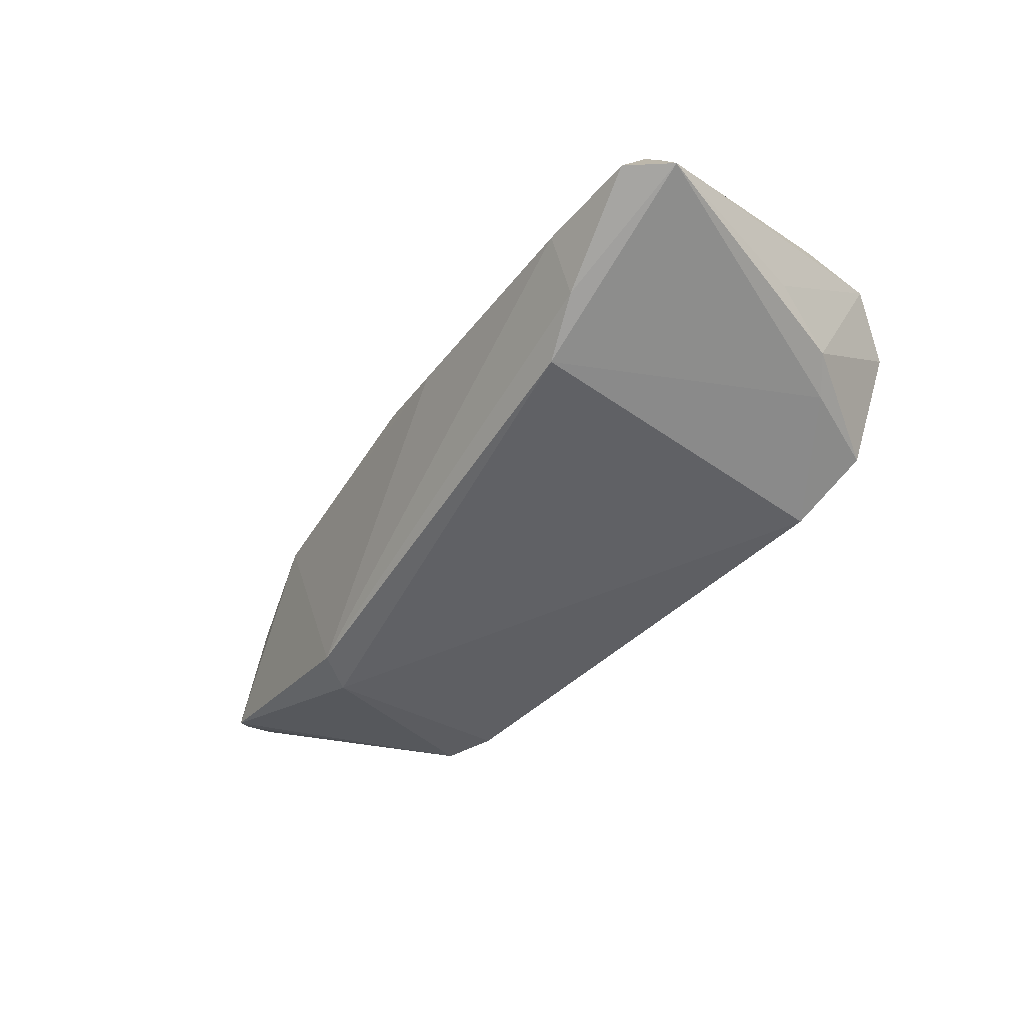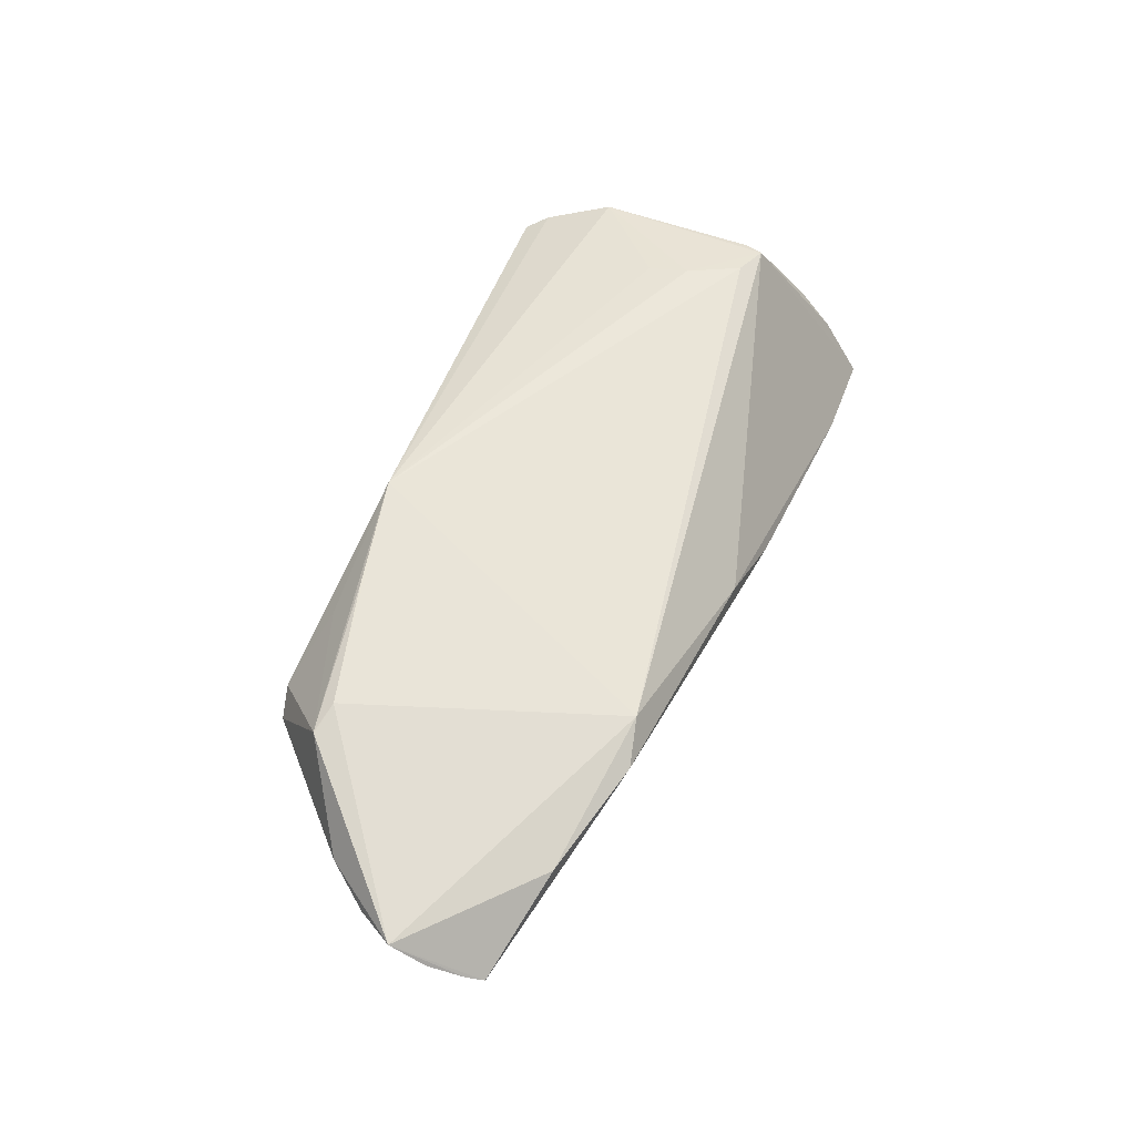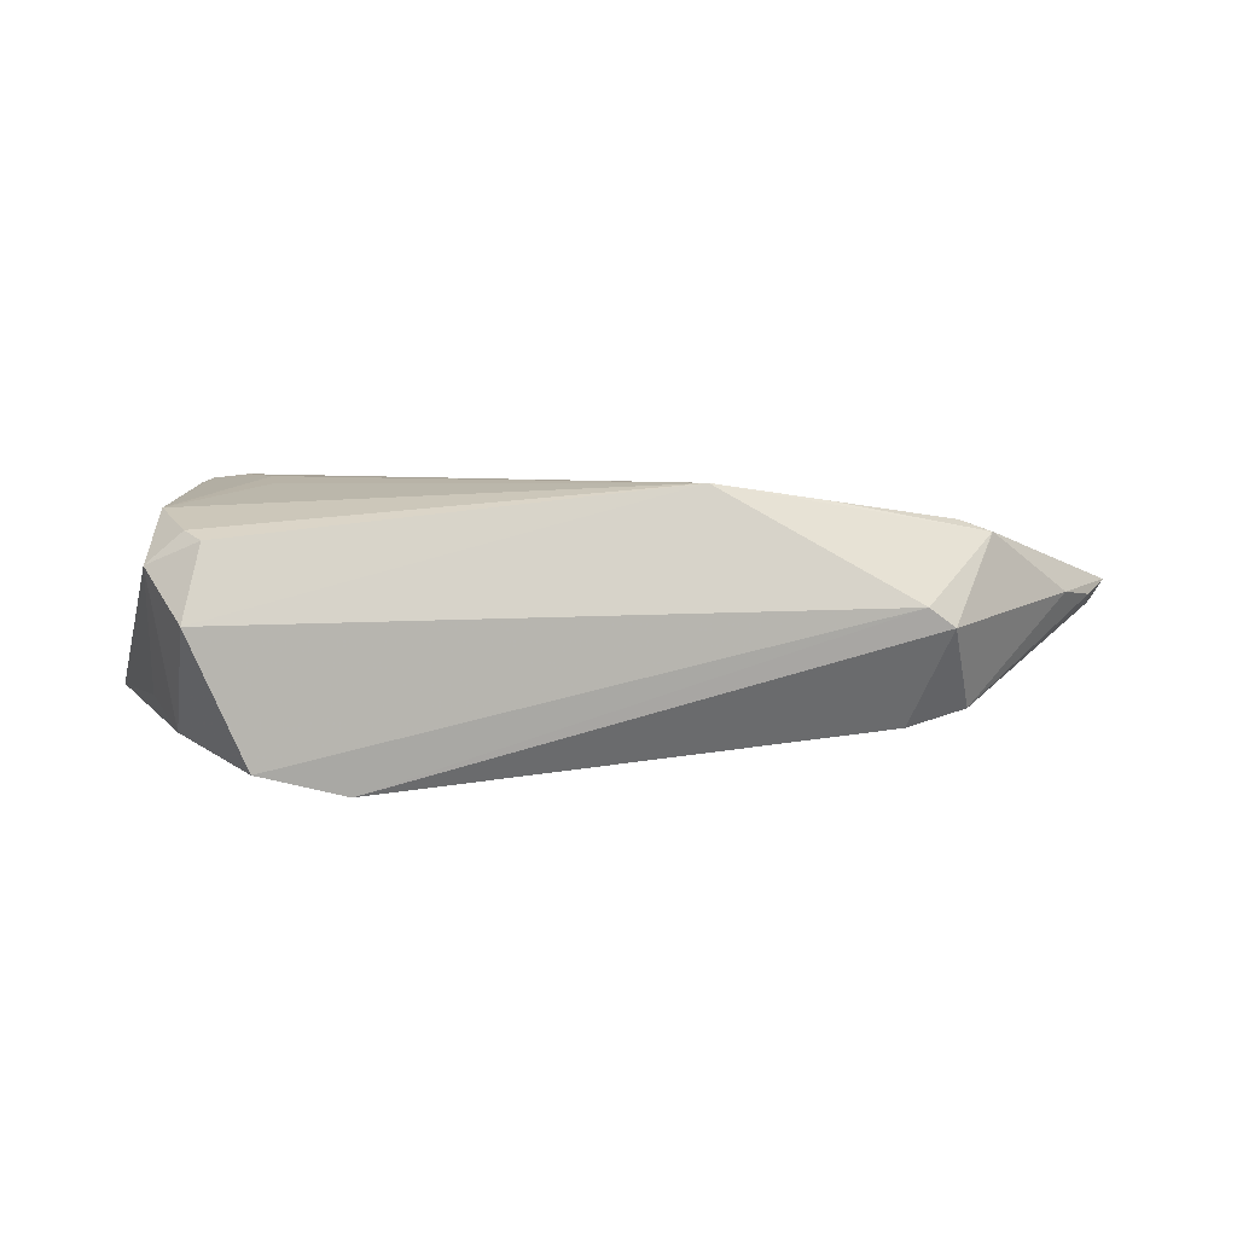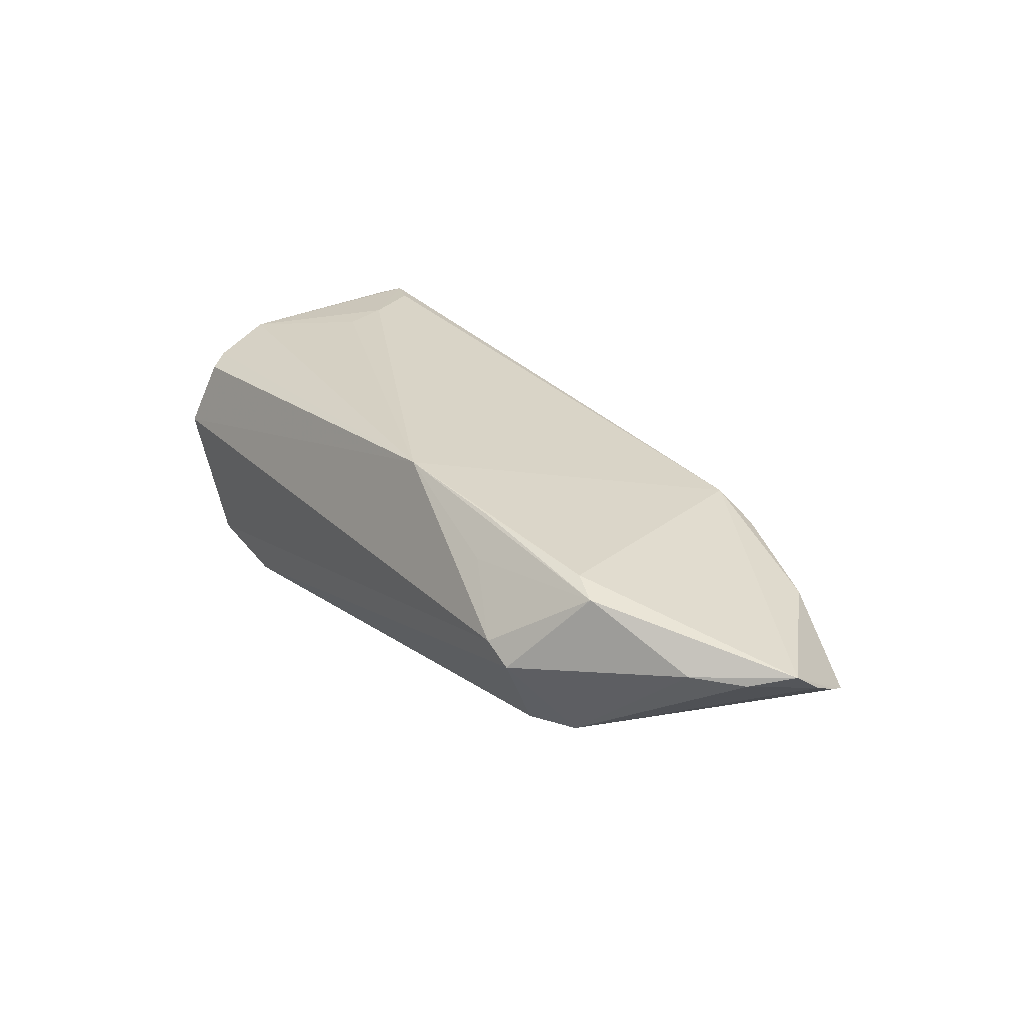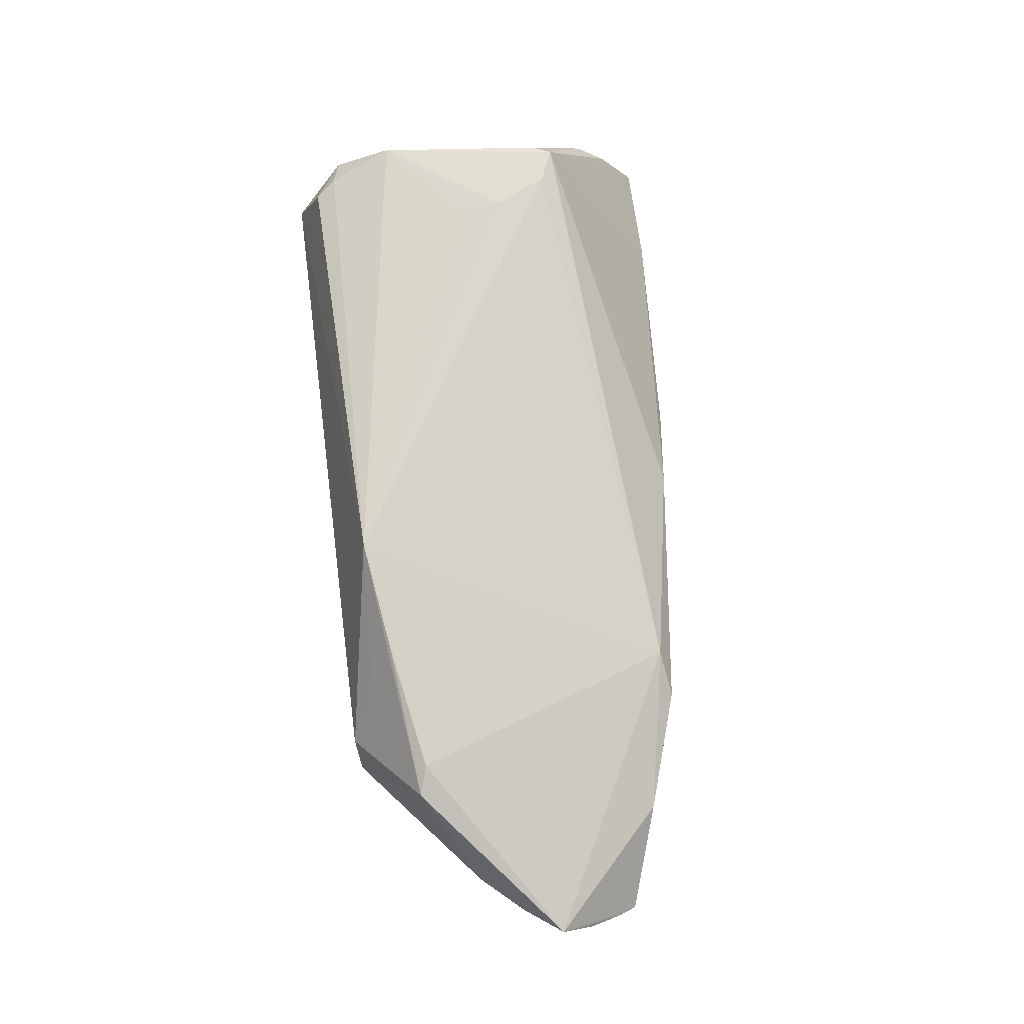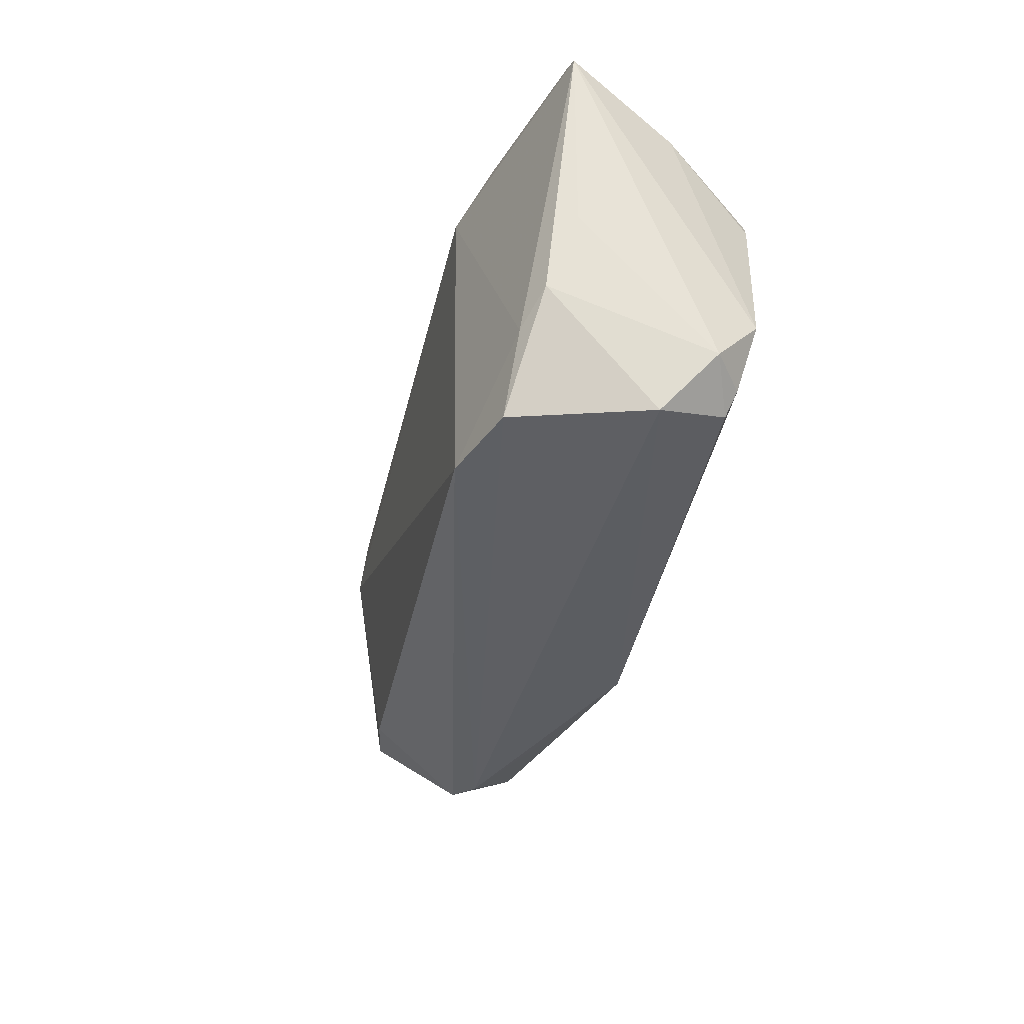
<metadata>
{"format":"obj","ext":"obj","renderer":"f3d","projection":"perspective","resolution":1024,"background":"white","views":[{"elev":-52.3,"azim":-127.3,"up":"+Z"},{"elev":52.1,"azim":108.9,"up":"+Z"},{"elev":6.2,"azim":-7.6,"up":"+Z"},{"elev":28.4,"azim":54.7,"up":"+Z"},{"elev":73.1,"azim":82.8,"up":"+Z"},{"elev":-40.8,"azim":-106.3,"up":"+Y"}]}
</metadata>
<code>
v -0.05358 0.01672 0.004678
v -0.04018 0.003119 0.01691
v -0.05333 -0.01887 0.008444
v -0.04896 -0.01963 0.01221
v 0.0567 0.009634 -0.002672
v -0.04119 0.02527 -0.006841
v -0.05428 0.02072 -0.0008291
v 0.04013 -0.01701 0.01106
v 0.03091 0.006892 -0.01475
v -0.05918 0.0206 -0.009517
v -0.03972 0.0213 -0.0141
v -0.04632 -0.01427 -0.01263
v -0.05067 -0.01083 -0.01082
v -0.03187 0.01823 -0.01691
v 0.03386 -0.02482 0.001112
v 0.0444 0.01351 0.003802
v -0.05391 -0.001739 -0.007824
v 0.03759 -0.01688 -0.008941
v 0.02998 -0.01838 -0.01081
v 0.02476 0.01697 0.008968
v -0.03965 -0.001962 0.01635
v -0.05174 -0.01161 0.01415
v 0.05106 -0.01056 0.003552
v 0.03652 -0.0159 0.01241
v 0.0276 0.01188 -0.01459
v 0.05752 0.00762 -0.001642
v 0.03008 0.01795 0.006156
v 0.03062 -0.02531 0.003489
v -0.05474 0.02531 -0.008826
v 0.02323 -0.02174 0.01044
v -0.001253 0.02183 0.003353
v -0.04734 0.01144 0.01639
v -0.01173 0.02324 -0.0007382
v 0.007075 -0.02067 0.01691
v -0.04708 -0.0222 0.01127
v -0.04306 0.009685 0.01691
v -0.03175 -0.02368 -0.01617
v 0.05918 -0.0006106 0.00405
v 0.04026 -0.01692 0.01104
v -0.0492 -0.02531 0.002554
v 0.05568 -0.005306 0.002705
v 0.0209 -0.01876 0.01481
v 0.05872 0.003483 0.0007986
v -0.04228 -0.02438 -0.01338
v -0.04861 0.009044 0.01592
f 10 3 22
f 32 6 29
f 3 13 40
f 40 13 44
f 45 22 32
f 23 39 15
f 34 40 28
f 28 40 44
f 37 15 28
f 28 44 37
f 39 23 38
f 19 15 37
f 34 36 2
f 32 22 2
f 2 36 32
f 1 45 32
f 10 22 1
f 22 45 1
f 11 29 6
f 25 14 11
f 11 6 25
f 11 14 10
f 10 29 11
f 27 5 25
f 17 3 10
f 10 13 17
f 17 13 3
f 12 13 10
f 44 13 12
f 10 14 12
f 12 14 37
f 37 44 12
f 35 40 34
f 3 40 35
f 34 28 30
f 15 39 8
f 8 28 15
f 8 30 28
f 34 30 8
f 18 23 15
f 15 19 18
f 21 22 34
f 34 2 21
f 21 2 22
f 32 29 7
f 7 1 32
f 7 29 10
f 10 1 7
f 25 6 33
f 33 27 25
f 32 36 20
f 20 36 34
f 16 38 5
f 5 27 16
f 16 20 38
f 27 20 16
f 34 22 4
f 4 35 34
f 4 22 3
f 3 35 4
f 43 38 41
f 41 18 43
f 41 38 23
f 23 18 41
f 43 18 26
f 26 18 5
f 26 38 43
f 5 38 26
f 9 18 19
f 9 19 37
f 25 5 9
f 5 18 9
f 37 14 9
f 9 14 25
f 27 33 31
f 31 20 27
f 32 20 31
f 31 6 32
f 31 33 6
f 24 20 34
f 24 8 39
f 39 38 24
f 38 20 24
f 34 8 42
f 42 24 34
f 8 24 42

</code>
